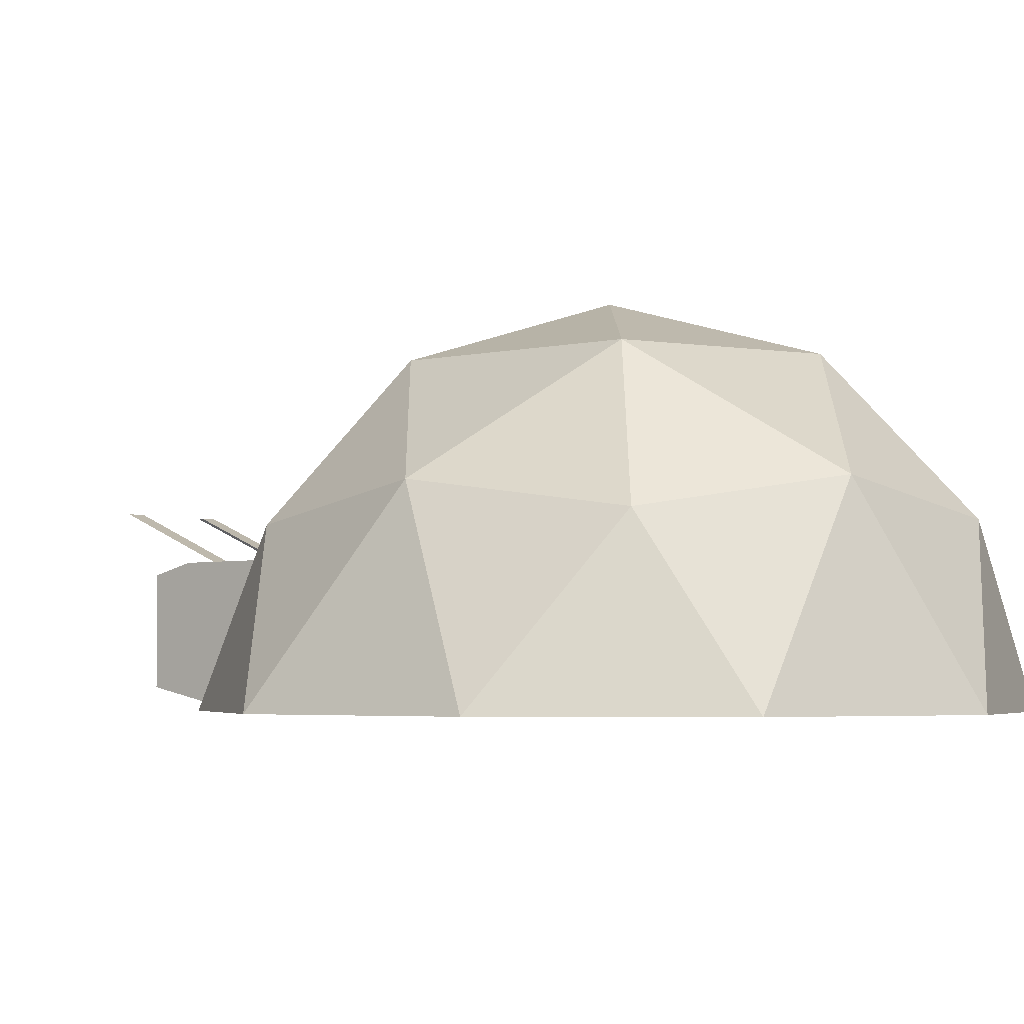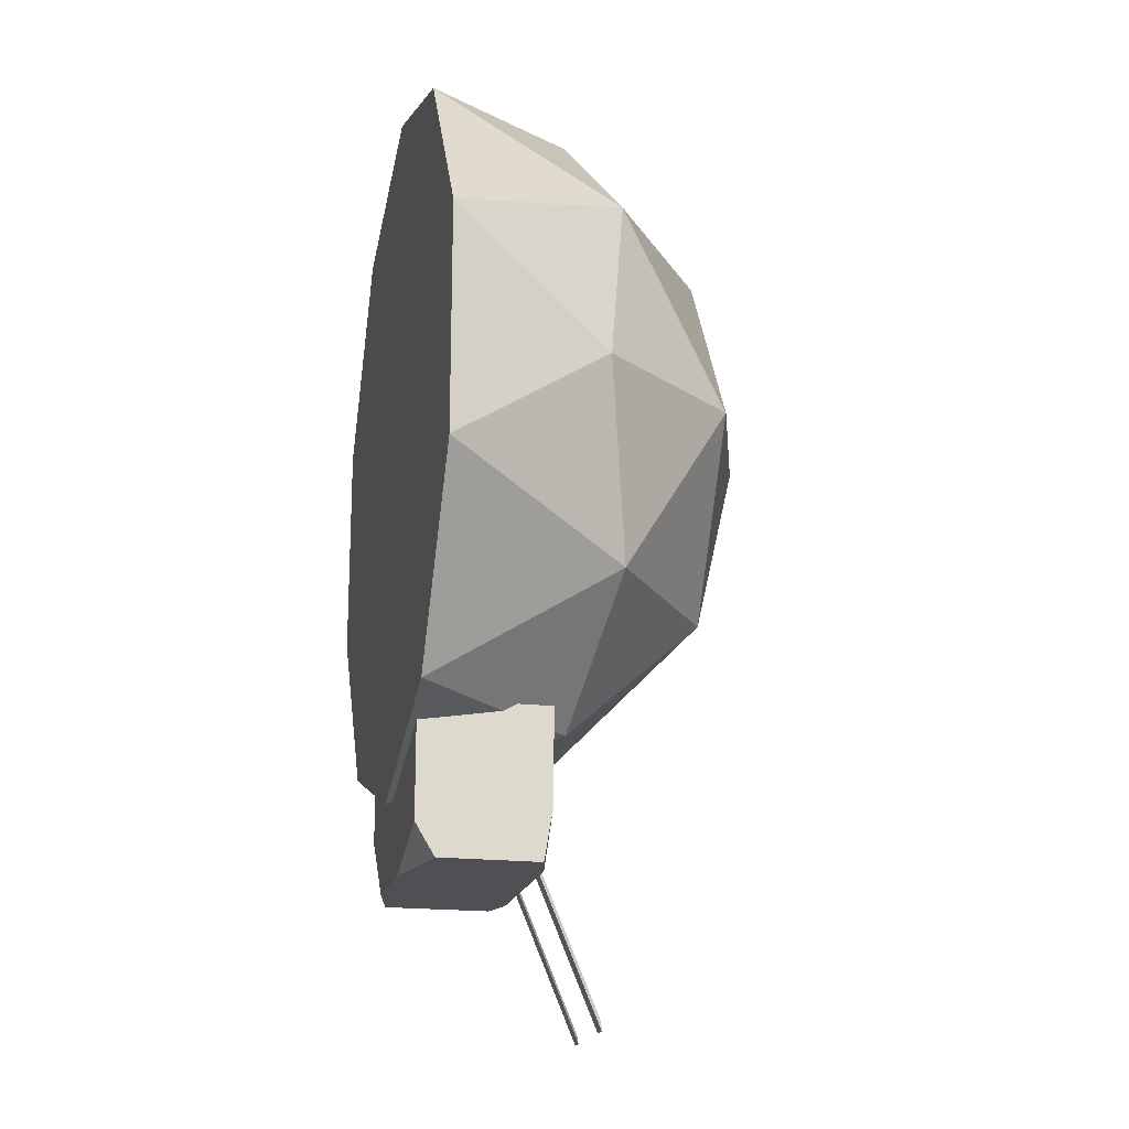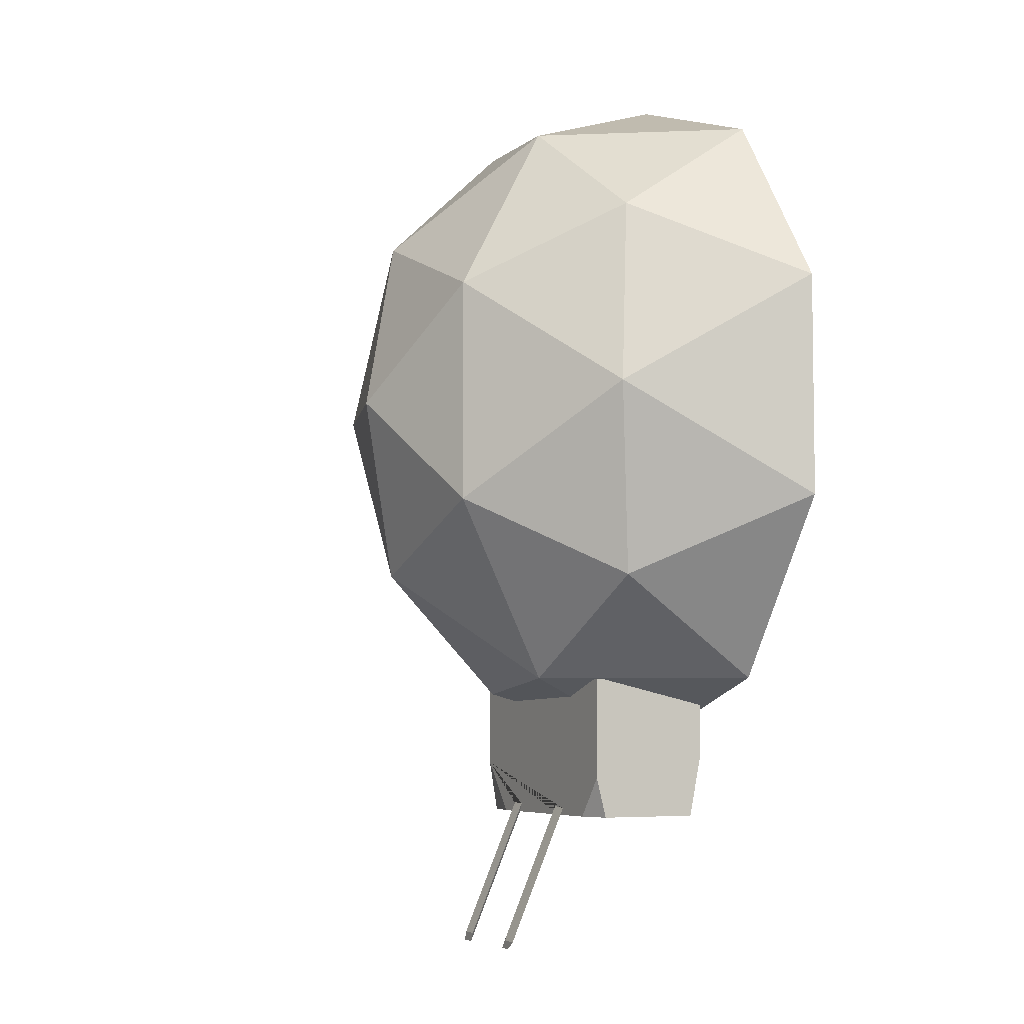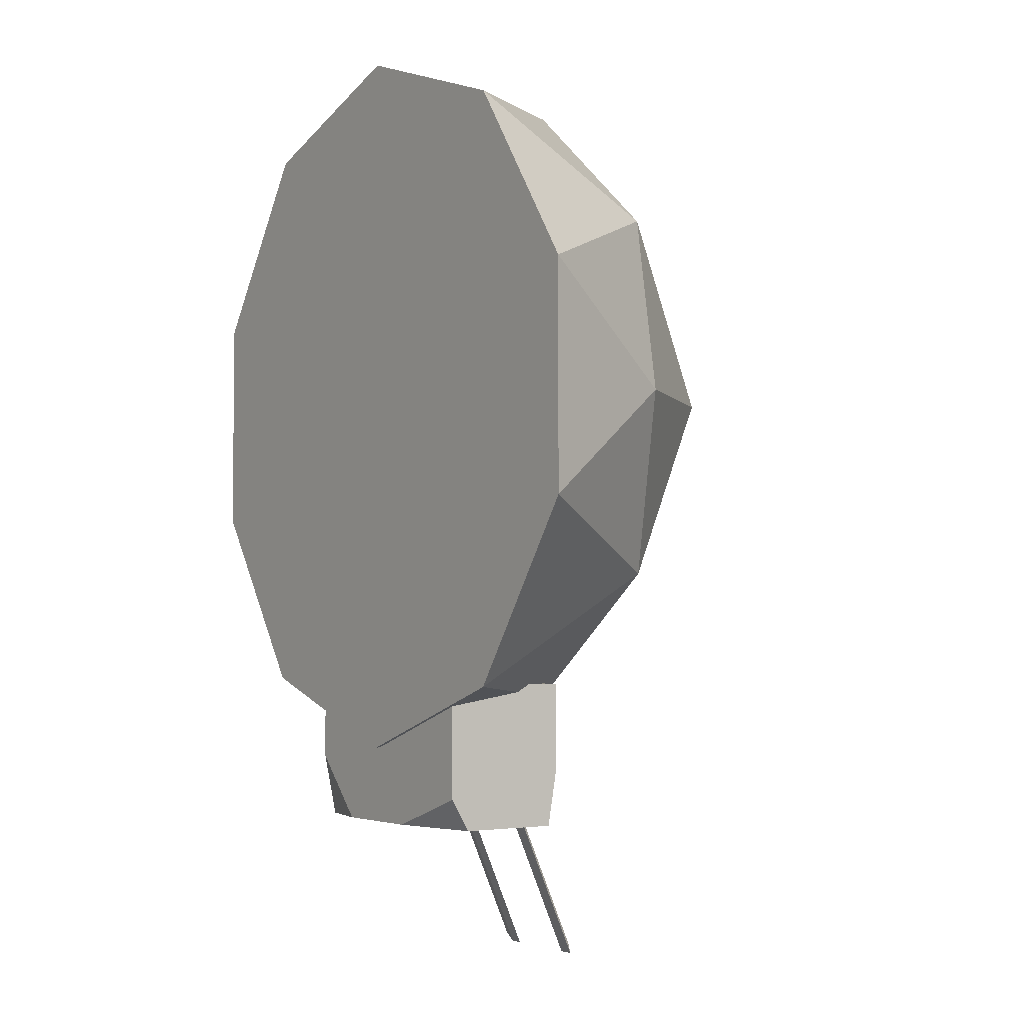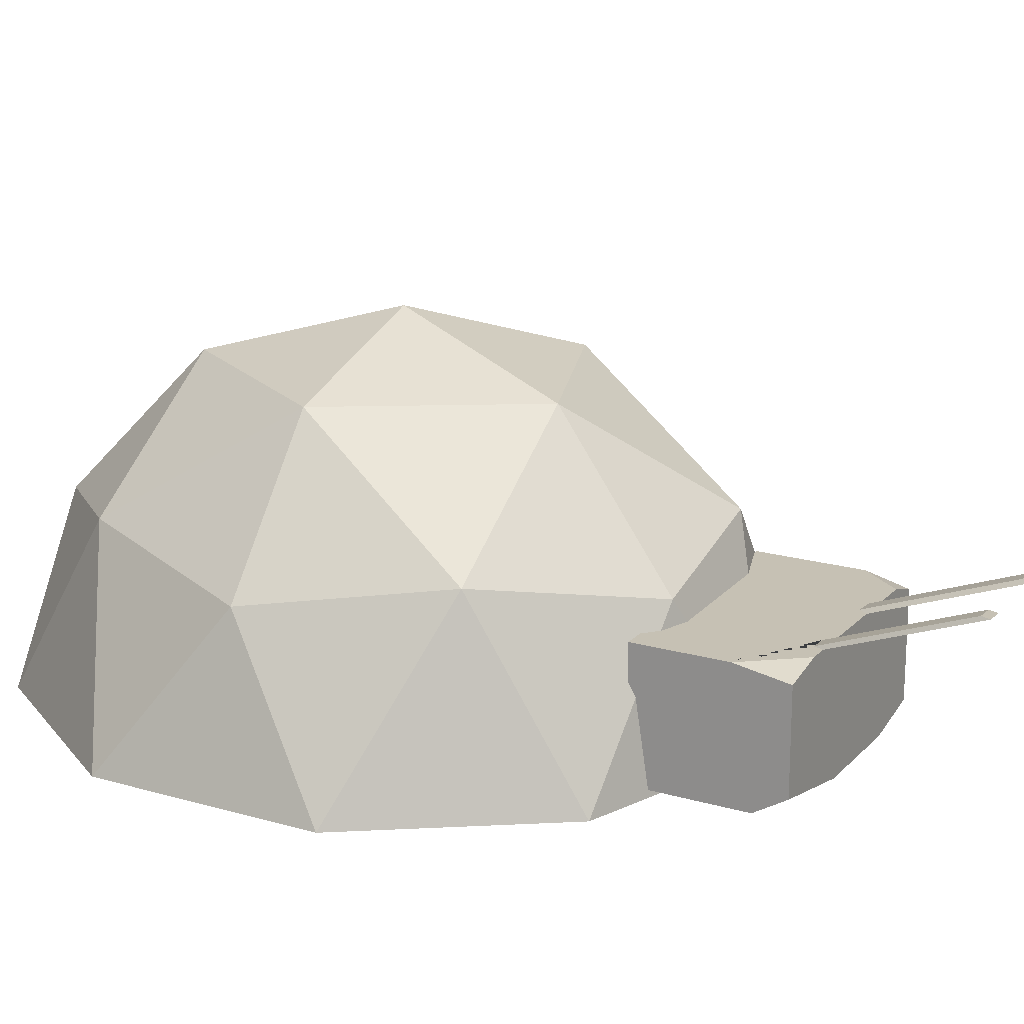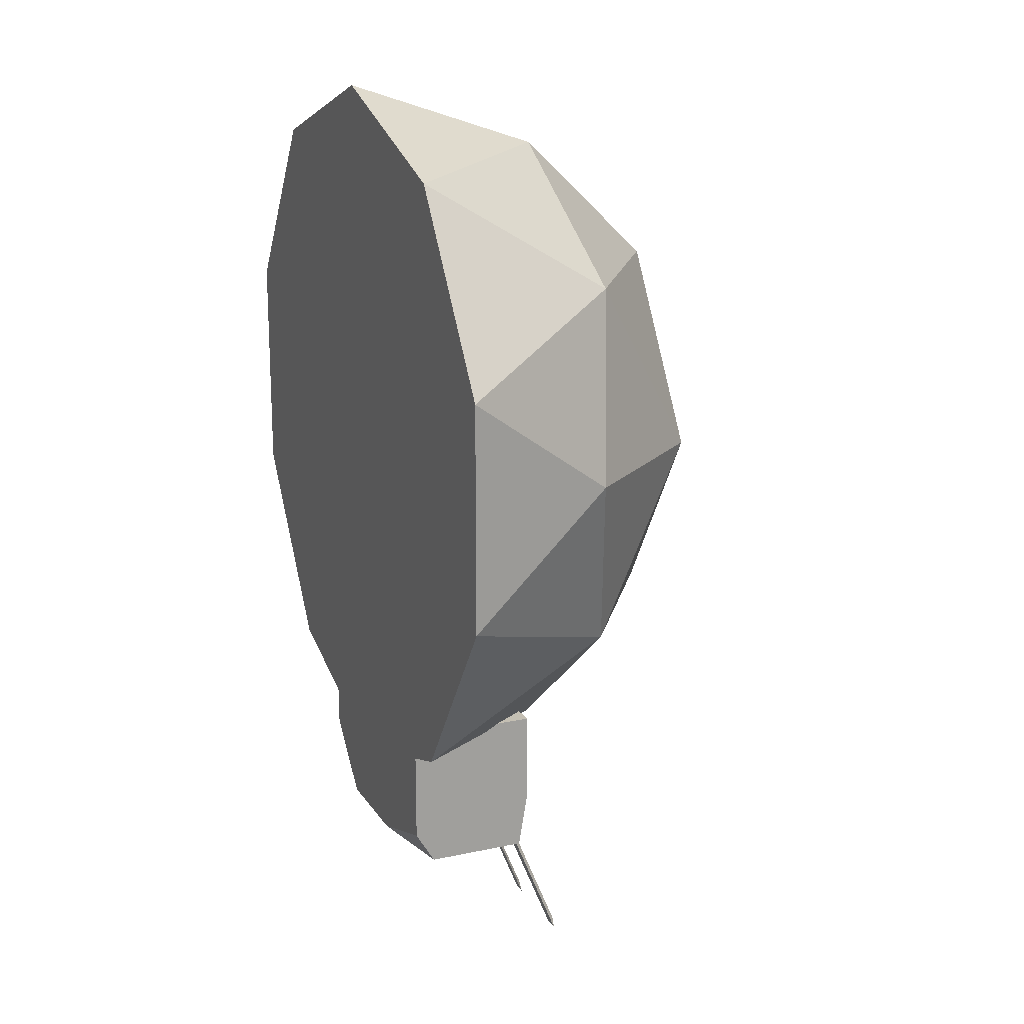
<metadata>
{"format":"obj","ext":"obj","renderer":"f3d","projection":"perspective","resolution":1024,"background":"white","views":[{"elev":-3.6,"azim":-50.5,"up":"+Y"},{"elev":-18.6,"azim":77.3,"up":"+Z"},{"elev":-5.6,"azim":-116.7,"up":"+Z"},{"elev":-3.0,"azim":55.3,"up":"+Z"},{"elev":18.5,"azim":119.1,"up":"+Y"},{"elev":17.9,"azim":67.1,"up":"+Z"}]}
</metadata>
<code>
o Icosphere
v 0.1522 0.4252 0.5488
v -0.3985 0.4252 0.3392
v -0.3985 0.4252 -0.3392
v 0.1522 0.4252 -0.5488
v 0.4926 0.4252 -0
v -0 0.7686 -0
v 0.5834 0.1474 0.1993
v 0.5834 0.1474 -0.1993
v -0 0.1474 0.6451
v 0.3606 0.1474 0.5219
v -0.5834 0.1474 0.1993
v -0.3606 0.1474 0.5219
v -0.3606 0.1474 -0.5219
v -0.5834 0.1474 -0.1993
v 0.3606 0.1474 -0.5219
v -0 0.1474 -0.6451
v 0.379 0.474 0.3226
v -0.1448 0.474 0.5219
v -0.4685 0.474 -0
v -0.1448 0.474 -0.5219
v 0.379 0.474 -0.3226
v 0.08948 0.6758 0.3226
v 0.2896 0.6758 -0
v -0.2343 0.6758 0.1993
v -0.2343 0.6758 -0.1993
v 0.08948 0.6758 -0.3226
f 3 19 25
f 4 20 26
f 5 21 23
f 24 22 6
f 9 1 18
f 10 7 17
f 11 12 2
f 1 17 22
f 2 18 24
f 23 26 6
f 23 21 26
f 21 4 26
f 26 25 6
f 26 20 25
f 20 3 25
f 25 24 6
f 25 19 24
f 19 2 24
f 24 18 22
f 18 1 22
f 22 23 6
f 22 17 23
f 17 5 23
f 8 21 5
f 8 15 21
f 15 4 21
f 16 20 4
f 16 13 20
f 13 3 20
f 14 19 3
f 14 11 19
f 11 2 19
f 12 18 2
f 12 9 18
f 10 17 1
f 7 5 17
f 15 16 4
f 13 14 3
f 9 10 1
f 7 8 5
f 7 10 9 12 11 14 13 16 15 8
o Icosphere.001
v -0.208 0.1593 -0.5234
v -0.208 0.3852 -0.5234
v 0.1701 0.3852 -0.7815
v 0.2456 0.1593 -0.5234
v 0.2456 0.3852 -0.5234
v 0.2456 0.3692 -0.7815
v -0.208 0.3852 -0.7079
v -0.208 0.1824 -0.7815
v 0.2456 0.1934 -0.7815
v 0.07566 0.1593 -0.7815
v -0.1038 0.1593 -0.7815
v 0.2456 0.1593 -0.7247
v -0.208 0.1593 -0.6694
v 0.2456 0.3852 -0.6865
v -0.208 0.367 -0.7815
v -0.1499 0.3852 -0.7815
v 0.109 0.3852 -0.7815
v 0.1373 0.3852 -0.7815
v 0.131 0.3852 -0.7644
v 0.102 0.3852 -0.7655
v -0.05293 0.3852 -0.7815
v -0.02903 0.3852 -0.7815
v -0.04064 0.3852 -0.7657
v -0.07275 0.3852 -0.7681
v 0.1271 0.4844 -1.034
v 0.1554 0.4844 -1.034
v 0.1491 0.4844 -1.017
v 0.12 0.4844 -1.018
v -0.03485 0.4844 -1.034
v -0.01095 0.4844 -1.034
v -0.02256 0.4844 -1.018
v -0.05467 0.4844 -1.02
f 27 28 33 41 34 39
f 35 38 36
f 30 31 28 27
f 34 37 39
f 37 34 41 42 47 48 43 44 29 32 35 36
f 40 32 29
f 38 35 32 40 31 30
f 40 29 44 45 46 43 48 49 50 47 42 33 28 31
f 39 37 36 38 30 27
f 33 42 41
f 49 48 56 57
f 47 50 58 55
f 51 54 53 52
f 55 58 57 56
f 46 45 53 54
f 44 43 51 52
f 50 49 57 58
f 48 47 55 56
f 43 46 54 51
f 45 44 52 53

</code>
